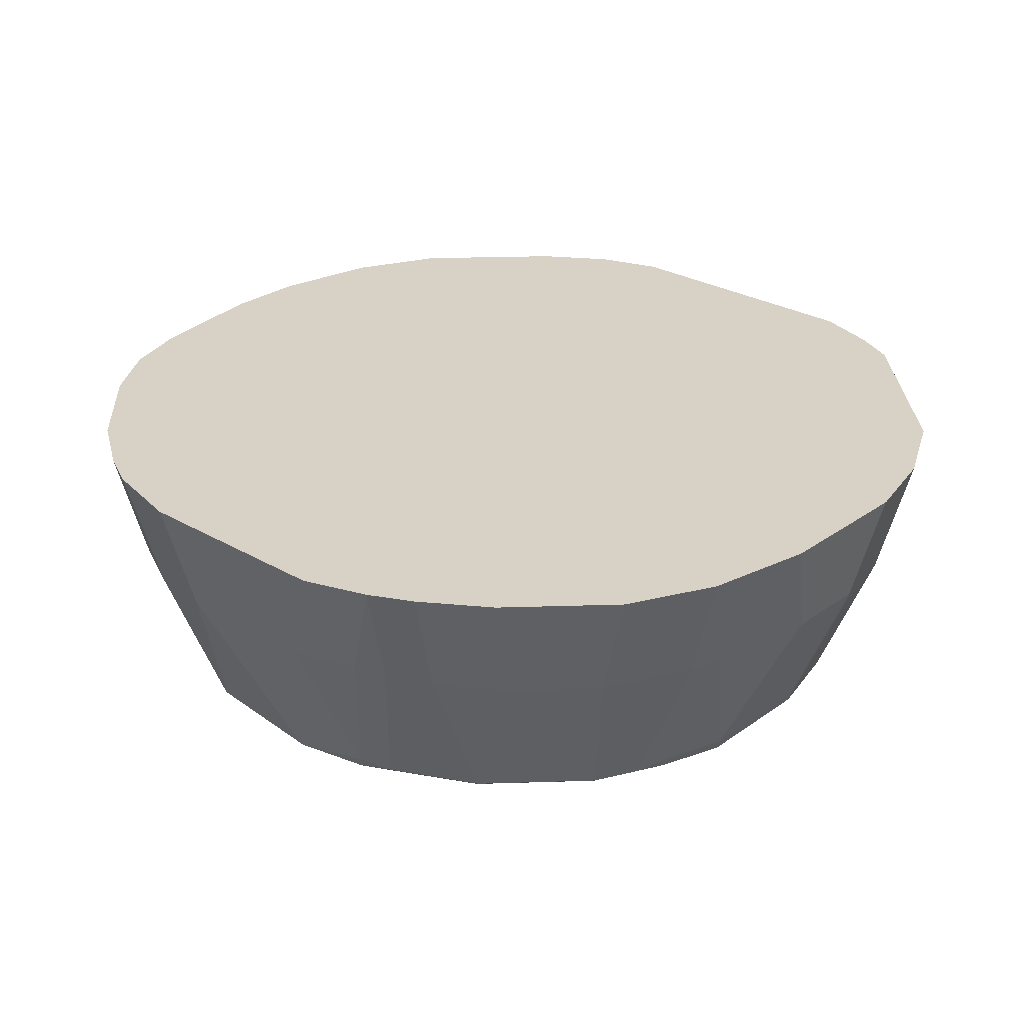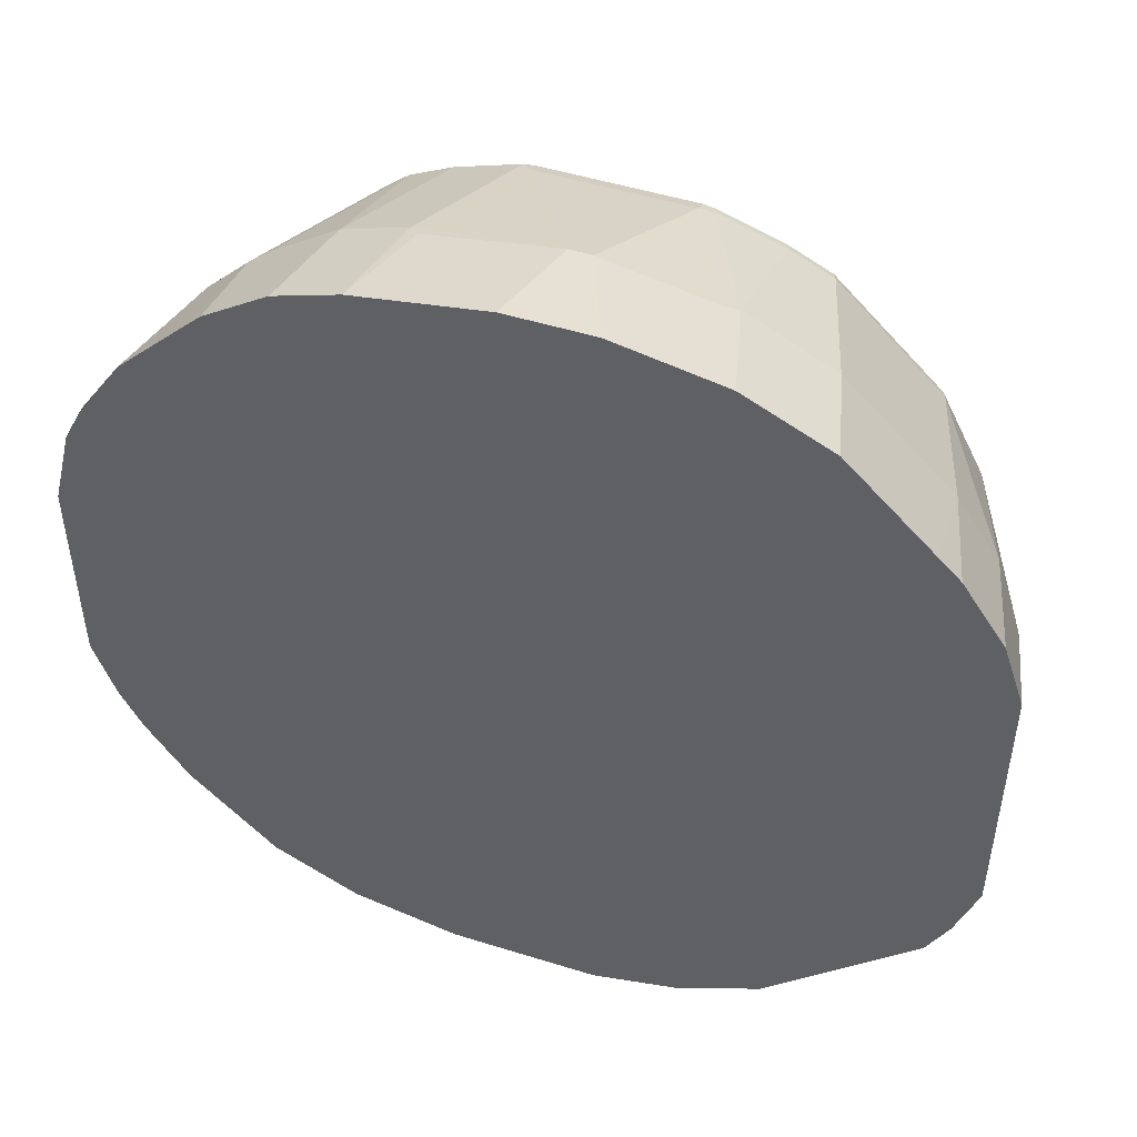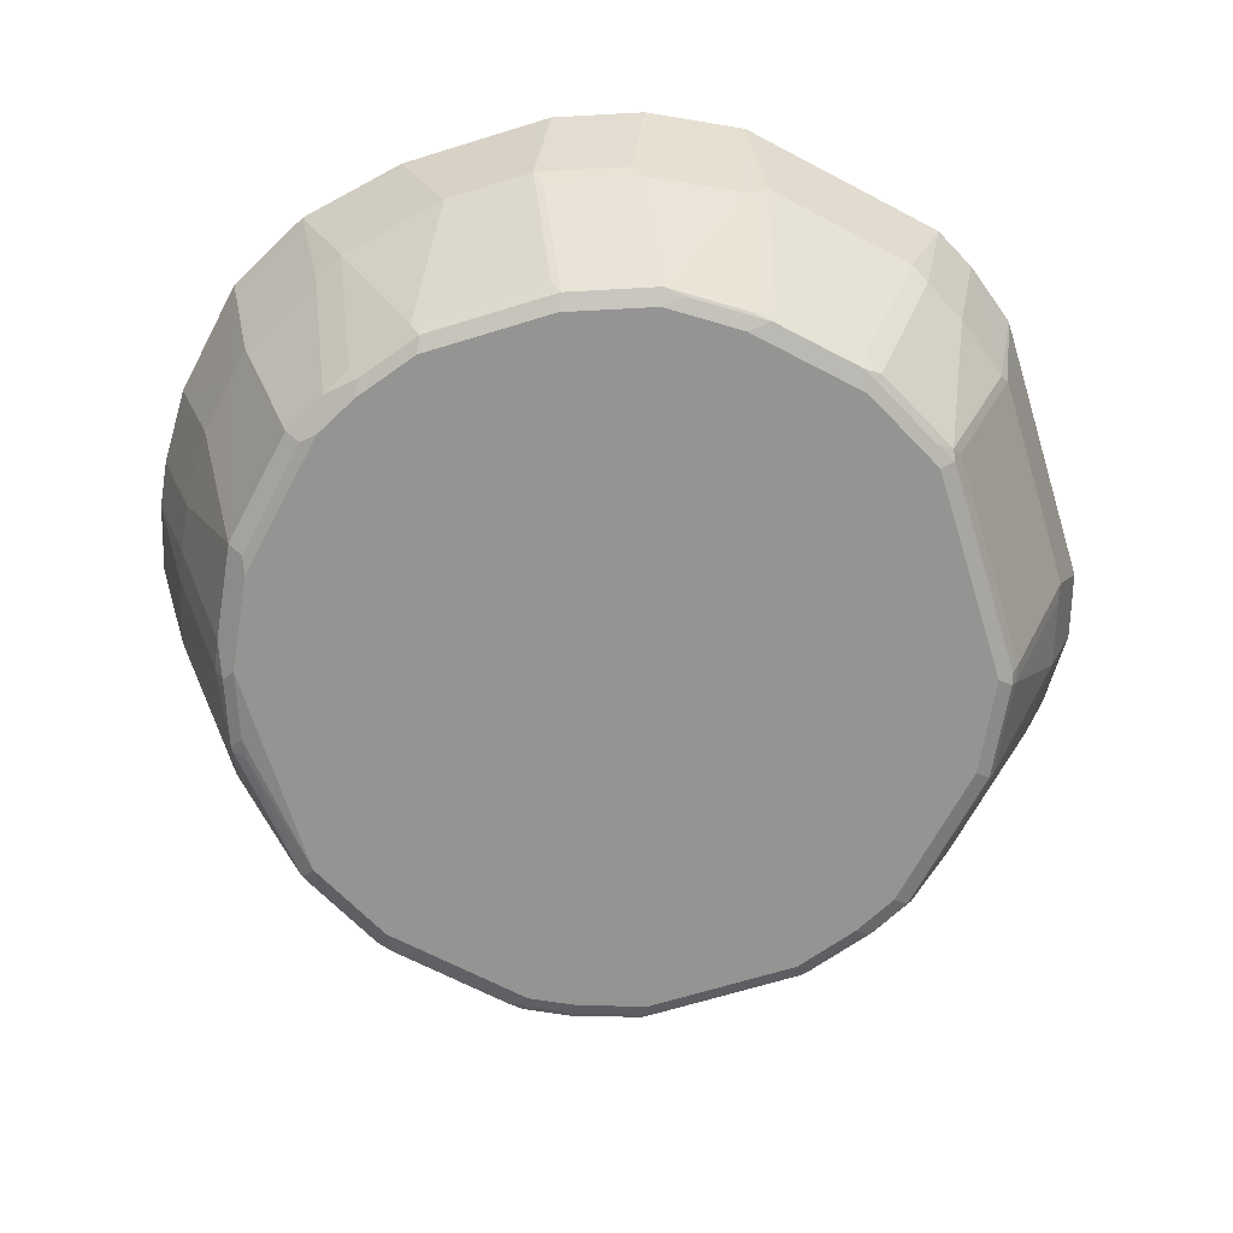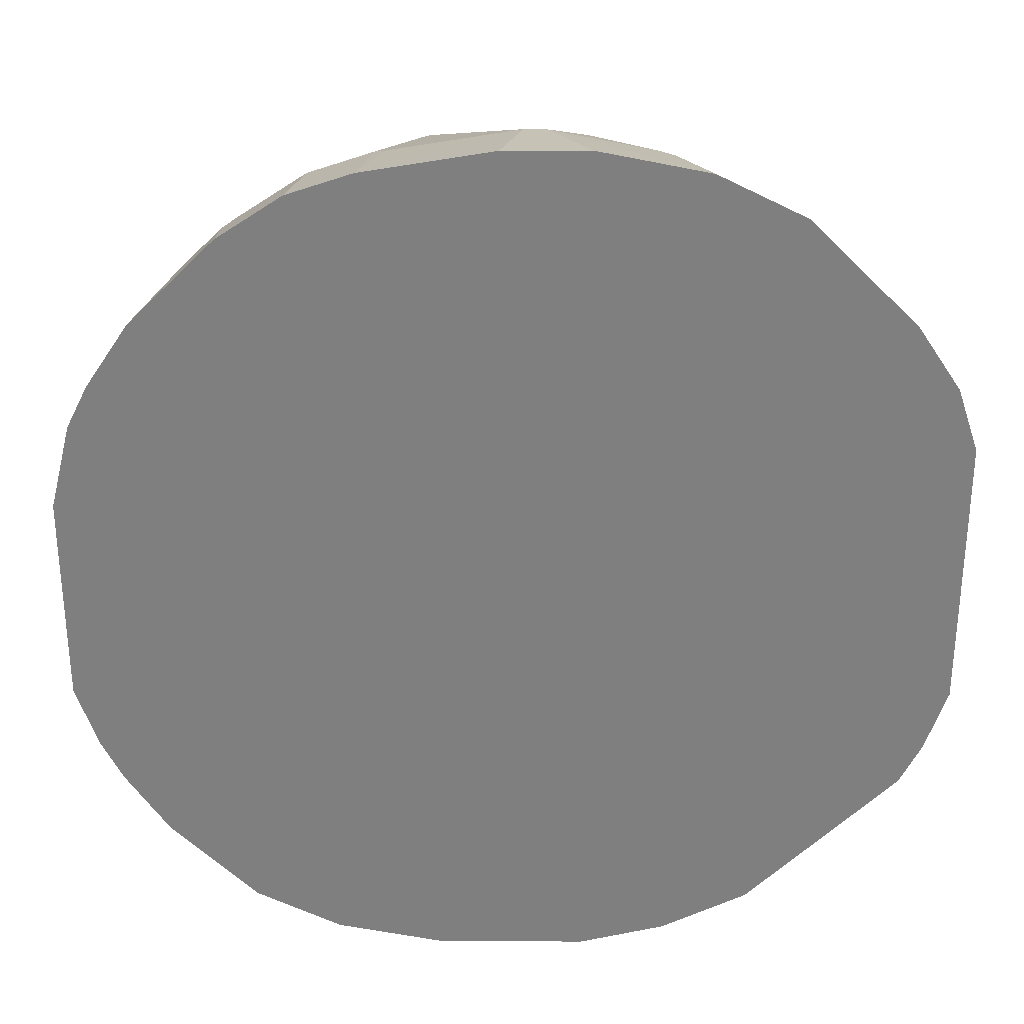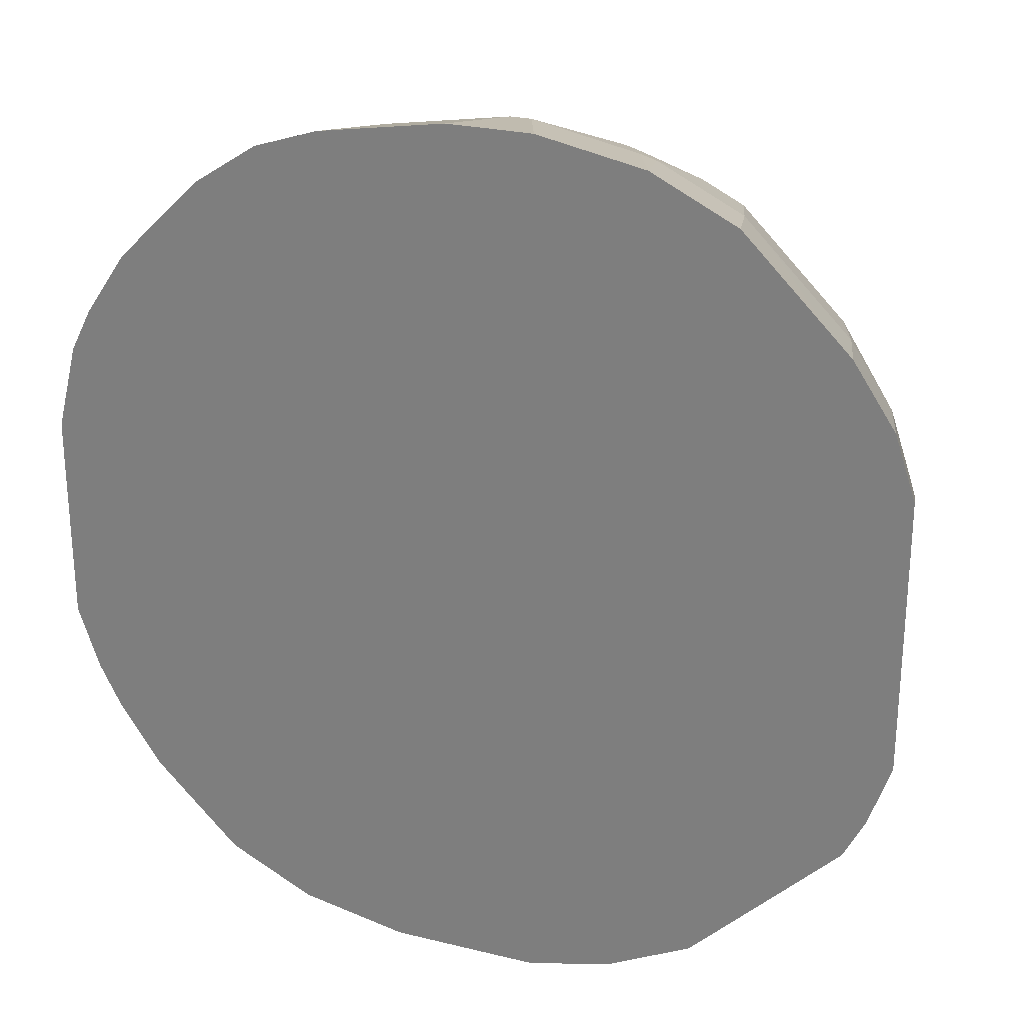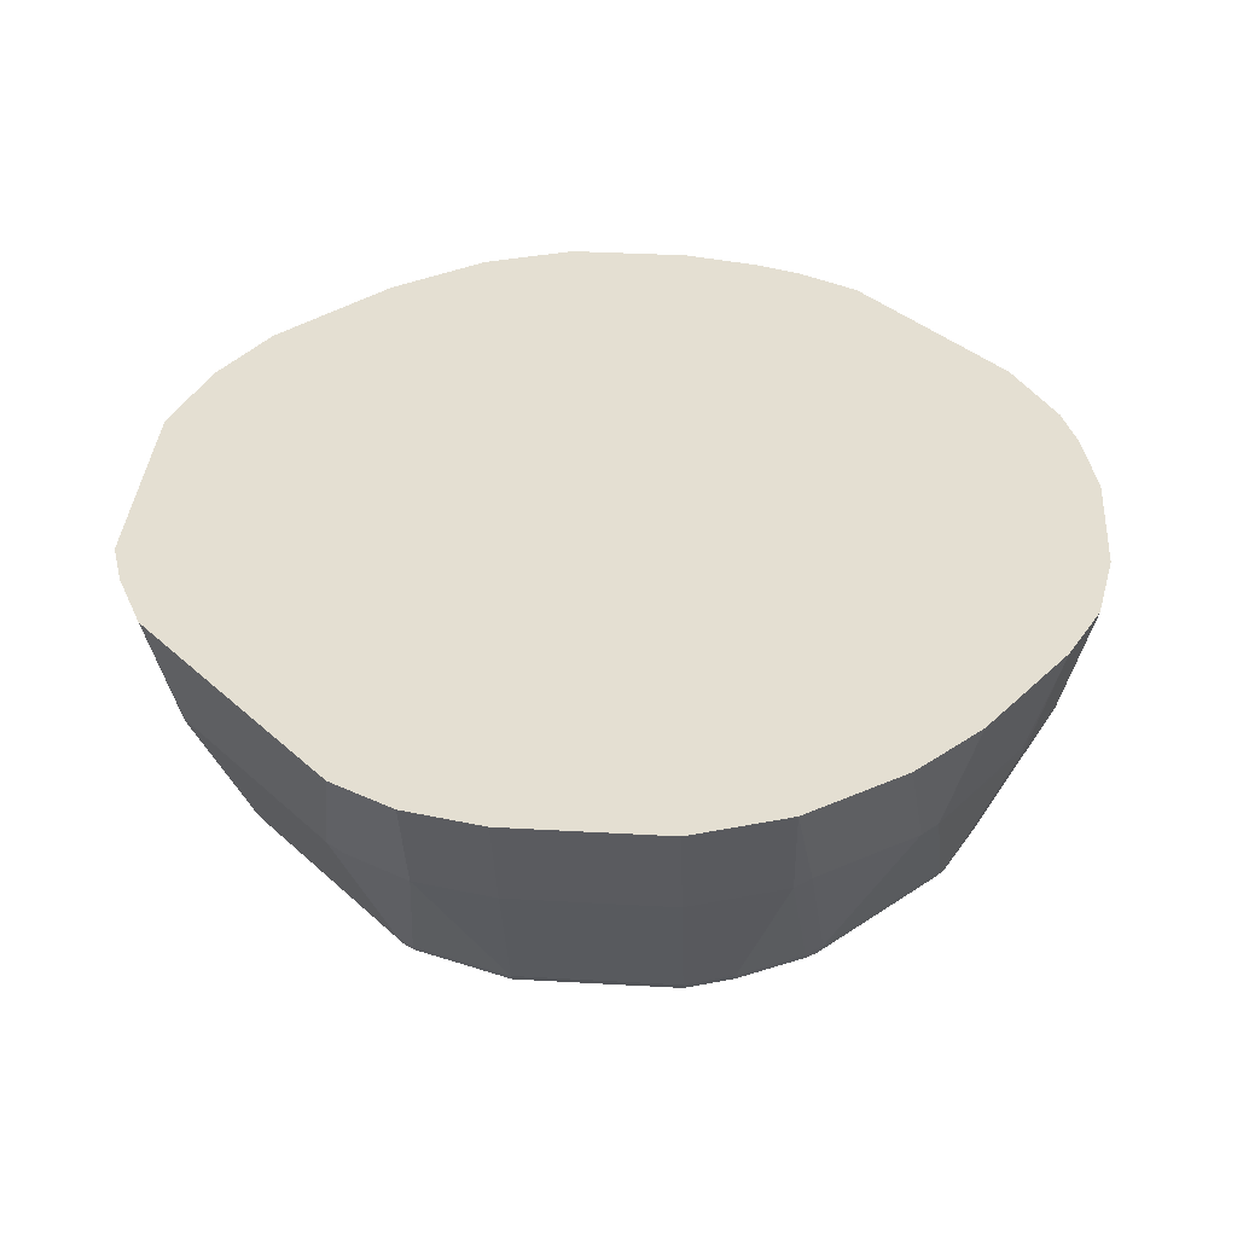
<metadata>
{"format":"obj","ext":"obj","renderer":"f3d","projection":"perspective","resolution":1024,"background":"white","views":[{"elev":27.4,"azim":-47.8,"up":"+Z"},{"elev":49.3,"azim":19.1,"up":"+Y"},{"elev":-67.0,"azim":17.2,"up":"+Z"},{"elev":30.2,"azim":0.4,"up":"+Y"},{"elev":26.1,"azim":21.2,"up":"+Y"},{"elev":37.1,"azim":139.2,"up":"+Z"}]}
</metadata>
<code>
v -0.573 -0.06945 -3.937e-05
v -0.5556 -0.06945 -0.08683
v -0.5729 -0.1041 -3.937e-05
v -0.573 0.05204 -3.937e-05
v -0.5122 -0.02598 -0.2171
v -0.5035 -0.0868 -0.2084
v -0.5383 -0.1215 -0.08683
v -0.5556 -0.1562 -3.937e-05
v -0.5556 0.05204 -0.08683
v -0.5729 0.06938 -3.937e-05
v -0.5122 -0.0217 -0.2171
v -0.5007 -0.03176 -0.2228
v -0.4977 -0.08102 -0.2199
v -0.4949 -0.09544 -0.2171
v -0.4919 -0.1099 -0.2142
v -0.5266 -0.1447 -0.09262
v -0.5093 -0.1794 -0.09262
v -0.5381 -0.1909 -3.937e-05
v -0.5383 0.1215 -0.08683
v -0.5035 0.0868 -0.2084
v -0.5556 0.1388 -3.937e-05
v -0.5035 -0.01513 -0.2214
v -0.4977 0.09258 -0.2199
v -0.4862 -0.0868 -0.2257
v -0.4862 0.0868 -0.2257
v -0.4515 -0.1563 -0.2257
v -0.4746 -0.1447 -0.2142
v -0.4572 -0.1794 -0.2142
v -0.4746 -0.2315 -0.09262
v -0.5034 -0.243 -3.937e-05
v -0.5325 0.1273 -0.0984
v -0.5382 0.1736 -3.937e-05
v -0.463 0.162 -0.2199
v -0.4515 0.1563 -0.2257
v -0.4485 -0.1707 -0.2228
v -0.3993 -0.2084 -0.2257
v -0.4225 -0.2141 -0.2142
v -0.4399 -0.2663 -0.09262
v -0.4513 -0.2951 -3.937e-05
v -0.5151 0.162 -0.0984
v -0.5093 0.1794 -0.08683
v -0.5122 0.1692 -0.09551
v -0.5034 0.2257 -3.937e-05
v -0.4746 0.2315 -0.08683
v -0.4601 0.1692 -0.2171
v -0.4515 0.1758 -0.2214
v -0.3993 0.2084 -0.2257
v -0.3791 -0.2402 -0.2228
v -0.3646 -0.2431 -0.2257
v -0.3878 -0.2488 -0.2142
v -0.4225 -0.2836 -0.09262
v -0.434 -0.3124 -3.937e-05
v -0.4572 0.1794 -0.2084
v -0.4515 0.2777 -3.937e-05
v -0.4399 0.2663 -0.08683
v -0.4225 0.2141 -0.2084
v -0.382 0.2453 -0.2214
v -0.3646 0.2431 -0.2257
v -0.3241 -0.272 -0.2199
v -0.3531 -0.2663 -0.2142
v -0.3299 -0.2604 -0.2257
v -0.3531 -0.3183 -0.09262
v -0.3645 -0.3472 -3.937e-05
v -0.434 0.2951 -3.937e-05
v -0.4254 0.2735 -0.09551
v -0.3733 0.2561 -0.2171
v -0.3878 0.2488 -0.2084
v -0.3386 0.2735 -0.2171
v -0.3472 0.2626 -0.2214
v -0.3299 0.2604 -0.2257
v -0.2778 -0.2778 -0.2257
v -0.272 -0.2894 -0.2199
v -0.2778 -0.2952 -0.2084
v -0.3299 -0.2778 -0.2084
v -0.3299 -0.3299 -0.08683
v -0.243 -0.3473 -0.08683
v -0.2777 -0.3645 -3.937e-05
v -0.382 0.3298 -3.937e-05
v -0.3733 0.3082 -0.09551
v -0.3212 0.3256 -0.09551
v -0.2865 0.2908 -0.2171
v -0.2778 0.2894 -0.2199
v -0.3299 0.272 -0.2199
v -0.2778 0.2778 -0.2257
v -0.1737 -0.2778 -0.2257
v -0.1679 -0.2894 -0.2199
v -0.1737 -0.2952 -0.2084
v -0.1737 -0.3473 -0.08683
v -0.2431 -0.3646 -3.937e-05
v -0.3299 0.3472 -3.937e-05
v -0.3125 0.3299 -0.08683
v -0.2084 0.3473 -0.08683
v -0.2778 0.2952 -0.2084
v -0.1563 0.2894 -0.2199
v -0.1563 0.2778 -0.2257
v -0.1042 -0.2604 -0.2257
v -0.09846 -0.272 -0.2199
v -0.1679 -0.3415 -0.0984
v -0.08689 -0.3472 -3.937e-05
v -0.1563 -0.3645 -3.937e-05
v -0.1737 -0.3646 -3.937e-05
v -0.1042 -0.3299 -0.08683
v -0.2257 0.3645 -3.937e-05
v -0.1911 0.3646 -3.937e-05
v -0.1911 0.3473 -0.08683
v -0.1563 0.2952 -0.2084
v -0.1447 0.2894 -0.2142
v -0.1477 0.2865 -0.2214
v -0.09553 0.2691 -0.2214
v -0.1042 0.2604 -0.2257
v -0.05212 -0.2257 -0.2257
v -0.08466 -0.2604 -0.2214
v -0.03261 -0.2257 -0.2214
v -0.04633 -0.2373 -0.2199
v -0.03909 -0.2344 -0.2171
v -0.09121 -0.2691 -0.2171
v -0.02898 -0.2894 -0.0984
v -0.06368 -0.3067 -0.0984
v -0.09846 -0.3241 -0.0984
v -0.01742 -0.3124 -3.937e-05
v -0.1737 0.3646 -3.937e-05
v -0.1564 0.3645 -3.937e-05
v -0.06954 0.3472 -3.937e-05
v -0.1042 0.3299 -0.08683
v -0.09267 0.3241 -0.09262
v -0.09267 0.272 -0.2142
v -0.06083 0.2518 -0.2214
v -0.06947 0.2431 -0.2257
v -0.03477 -0.2084 -0.2257
v -0.02898 -0.2315 -0.2084
v -0.01526 -0.2084 -0.2214
v -0.01163 -0.2836 -0.08683
v -0.02174 -0.2865 -0.09551
v 0.005788 -0.2663 -0.08683
v 0.01729 -0.2778 -3.937e-05
v -6.527e-05 0.3125 -3.937e-05
v -0.0579 0.3067 -0.09262
v -0.0579 0.2546 -0.2142
v -0.0232 0.2894 -0.09262
v -0.04348 0.2344 -0.2214
v -0.03477 0.2084 -0.2257
v 0.01736 -0.1563 -0.2257
v -0.01163 -0.2141 -0.2084
v 0.01952 -0.1736 -0.2214
v 0.05784 -0.2141 -0.08683
v 0.08669 -0.2084 -3.937e-05
v 0.02314 -0.1794 -0.2084
v 0.06941 0.2431 -3.937e-05
v 0.005788 0.2663 -0.08104
v -0.005849 0.2026 -0.2142
v -0.005849 0.272 -0.09262
v 0.008645 0.1823 -0.2214
v 0.01736 0.1563 -0.2257
v 0.05206 -0.0868 -0.2257
v 0.03687 -0.1389 -0.2214
v 0.03039 -0.1649 -0.2171
v 0.07519 -0.1967 -0.08683
v 0.104 -0.1909 -3.937e-05
v 0.08244 -0.1823 -0.09551
v 0.08676 0.2256 -3.937e-05
v 0.06362 0.2026 -0.09262
v 0.02892 0.1678 -0.2142
v 0.026 0.1649 -0.2214
v 0.06077 0.09544 -0.2214
v 0.05206 0.0868 -0.2257
v 0.06362 -0.0868 -0.2199
v 0.05422 -0.1041 -0.2214
v 0.04774 -0.1302 -0.2171
v 0.1215 -0.1563 -3.937e-05
v 0.09979 -0.1475 -0.09551
v 0.1215 0.1735 -3.937e-05
v 0.09839 0.1505 -0.09262
v 0.04627 0.1331 -0.2142
v 0.06362 0.09836 -0.2142
v 0.06941 0.0868 -0.2084
v 0.06362 0.0868 -0.2199
v 0.06509 -0.09544 -0.2171
v 0.1172 -0.09544 -0.09551
v 0.1388 -0.1041 -3.937e-05
v 0.1388 0.1215 -3.937e-05
v 0.1042 0.1389 -0.08683
v 0.1157 0.09836 -0.09262
v 0.1215 0.0868 -0.08683
v 0.06941 -0.0868 -0.2084
v 0.1215 -0.0868 -0.08683
v 0.1389 -0.06945 -3.937e-05
v 0.1389 0.1041 -3.937e-05
f 1 2 3
f 107 125 126
f 106 125 107
f 106 124 125
f 105 124 106
f 105 123 124
f 105 122 123
f 105 121 122
f 99 117 120
f 99 118 117
f 99 119 118
f 99 102 119
f 98 119 102
f 97 119 98
f 97 118 119
f 97 117 118
f 97 133 117
f 97 116 133
f 97 115 116
f 97 114 115
f 107 126 109
f 97 113 114
f 107 109 108
f 109 127 128
f 125 137 126
f 123 125 124
f 123 137 125
f 123 136 137
f 120 134 135
f 120 132 134
f 120 133 132
f 117 133 120
f 115 133 116
f 115 132 133
f 115 130 132
f 113 143 130
f 113 131 143
f 113 115 114
f 113 130 115
f 111 113 112
f 111 131 113
f 111 129 131
f 109 128 110
f 109 126 127
f 97 112 113
f 96 112 97
f 96 111 112
f 82 84 83
f 81 93 82
f 80 93 81
f 80 92 93
f 80 91 92
f 80 90 91
f 78 80 79
f 78 90 80
f 76 89 77
f 76 101 89
f 76 88 101
f 73 75 74
f 73 76 75
f 73 88 76
f 73 87 88
f 72 87 73
f 72 86 87
f 71 86 72
f 71 85 86
f 82 93 106
f 82 106 94
f 82 94 95
f 82 95 84
f 95 109 110
f 94 108 95
f 94 107 108
f 94 106 107
f 92 106 93
f 92 105 106
f 92 121 105
f 92 104 121
f 92 103 104
f 126 138 127
f 90 92 91
f 88 102 99
f 88 98 102
f 88 100 101
f 88 99 100
f 86 97 98
f 86 88 87
f 86 98 88
f 85 97 86
f 85 96 97
f 90 103 92
f 70 83 84
f 126 137 139
f 127 140 141
f 166 176 177
f 166 177 167
f 164 176 166
f 164 175 176
f 164 174 175
f 164 173 174
f 162 164 163
f 162 173 164
f 162 172 173
f 161 172 162
f 160 172 161
f 160 171 172
f 159 170 169
f 159 177 170
f 159 168 177
f 158 159 169
f 157 159 158
f 156 168 159
f 155 177 168
f 169 170 178
f 155 167 177
f 169 178 179
f 171 180 181
f 183 186 185
f 183 187 186
f 180 183 181
f 180 187 183
f 179 185 186
f 178 185 179
f 177 185 178
f 177 184 185
f 175 177 176
f 175 184 177
f 175 185 184
f 175 183 185
f 174 183 175
f 174 182 183
f 172 174 173
f 172 182 174
f 172 183 182
f 172 181 183
f 171 181 172
f 170 177 178
f 154 164 166
f 154 165 164
f 154 167 155
f 139 149 151
f 138 151 150
f 138 139 151
f 136 139 137
f 136 149 139
f 136 148 149
f 134 147 145
f 134 143 147
f 134 146 135
f 134 145 146
f 131 147 143
f 131 144 147
f 131 142 144
f 130 134 132
f 130 143 134
f 129 142 131
f 127 150 140
f 127 138 150
f 127 141 128
f 140 150 152
f 140 152 153
f 140 153 141
f 142 154 155
f 154 166 167
f 153 164 165
f 153 163 164
f 152 163 153
f 152 162 163
f 150 162 152
f 150 161 162
f 150 151 161
f 149 161 151
f 126 139 138
f 148 161 149
f 147 159 157
f 147 156 159
f 145 147 157
f 145 158 146
f 145 157 158
f 144 156 147
f 144 168 156
f 144 155 168
f 142 155 144
f 148 160 161
f 69 83 70
f 95 108 109
f 68 82 83
f 12 22 25
f 11 23 22
f 11 20 23
f 11 22 12
f 9 20 11
f 9 19 20
f 9 21 19
f 9 10 21
f 8 17 18
f 8 16 17
f 7 16 8
f 7 15 16
f 6 15 7
f 6 14 15
f 6 13 14
f 5 13 6
f 5 24 13
f 5 12 24
f 68 83 69
f 12 25 24
f 4 10 9
f 13 24 14
f 14 26 27
f 24 58 70
f 24 47 58
f 24 34 47
f 24 25 34
f 23 34 25
f 23 33 34
f 23 31 33
f 22 23 25
f 21 32 31
f 19 23 20
f 19 31 23
f 19 21 31
f 17 30 18
f 17 29 30
f 17 28 29
f 16 28 17
f 16 27 28
f 15 27 16
f 14 27 15
f 14 24 26
f 2 11 5
f 2 9 11
f 2 8 3
f 1 186 187
f 1 179 186
f 1 169 179
f 1 158 169
f 1 146 158
f 1 135 146
f 1 120 135
f 1 99 120
f 1 100 99
f 1 101 100
f 1 89 101
f 1 77 89
f 1 63 77
f 1 52 63
f 1 39 52
f 1 30 39
f 1 18 30
f 1 8 18
f 1 3 8
f 1 187 180
f 1 180 171
f 1 171 160
f 1 160 148
f 2 7 8
f 2 6 7
f 2 5 6
f 1 9 2
f 1 4 9
f 1 10 4
f 1 21 10
f 1 32 21
f 1 43 32
f 24 70 84
f 1 54 43
f 1 78 64
f 1 90 78
f 1 103 90
f 1 104 103
f 1 121 104
f 1 122 121
f 1 123 122
f 1 136 123
f 1 148 136
f 1 64 54
f 24 84 95
f 5 11 12
f 24 110 128
f 55 67 56
f 55 66 67
f 55 65 66
f 55 64 65
f 54 64 55
f 53 55 56
f 51 60 62
f 51 63 52
f 51 62 63
f 50 60 51
f 49 61 59
f 48 60 50
f 48 59 60
f 48 49 59
f 47 57 58
f 46 57 47
f 46 56 57
f 46 53 56
f 45 53 46
f 56 67 57
f 44 55 53
f 57 67 66
f 57 68 69
f 68 81 82
f 24 95 110
f 68 79 80
f 66 79 68
f 65 79 66
f 65 78 79
f 64 78 65
f 63 76 77
f 63 75 76
f 62 75 63
f 60 75 62
f 60 74 75
f 60 73 74
f 60 72 73
f 59 72 60
f 59 71 72
f 59 61 71
f 57 70 58
f 57 69 70
f 57 66 68
f 43 55 44
f 68 80 81
f 42 53 45
f 28 38 29
f 28 37 38
f 28 35 37
f 26 36 35
f 26 28 27
f 26 35 28
f 24 36 26
f 24 49 36
f 24 61 49
f 29 38 30
f 24 71 61
f 24 96 85
f 24 111 96
f 24 129 111
f 24 142 129
f 24 154 142
f 24 165 154
f 24 153 165
f 24 128 141
f 43 54 55
f 24 85 71
f 30 38 39
f 24 141 153
f 31 40 33
f 41 44 53
f 41 53 42
f 38 52 39
f 38 51 52
f 38 50 51
f 31 32 40
f 37 48 50
f 36 49 48
f 35 48 37
f 37 50 38
f 34 46 47
f 33 46 34
f 33 45 46
f 33 42 45
f 33 40 42
f 32 44 41
f 32 43 44
f 32 42 40
f 35 36 48
f 32 41 42

</code>
